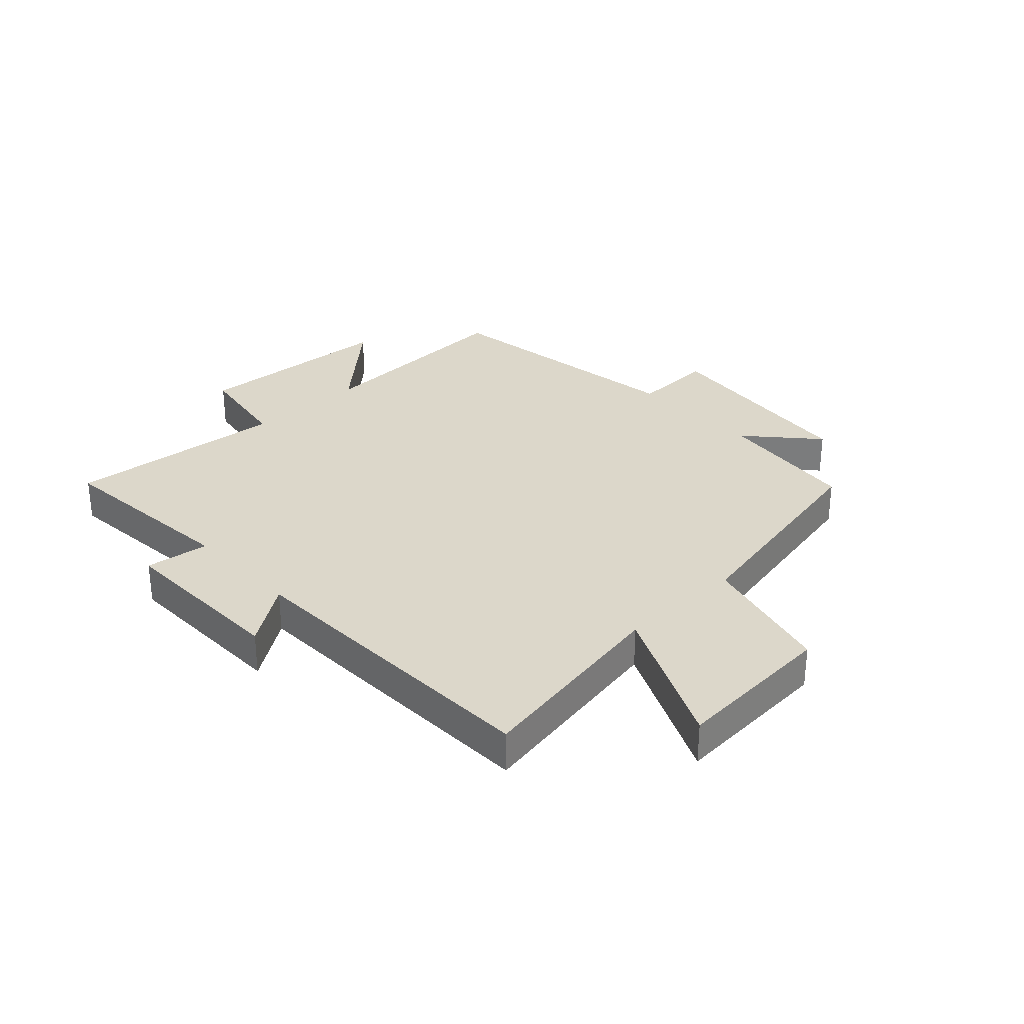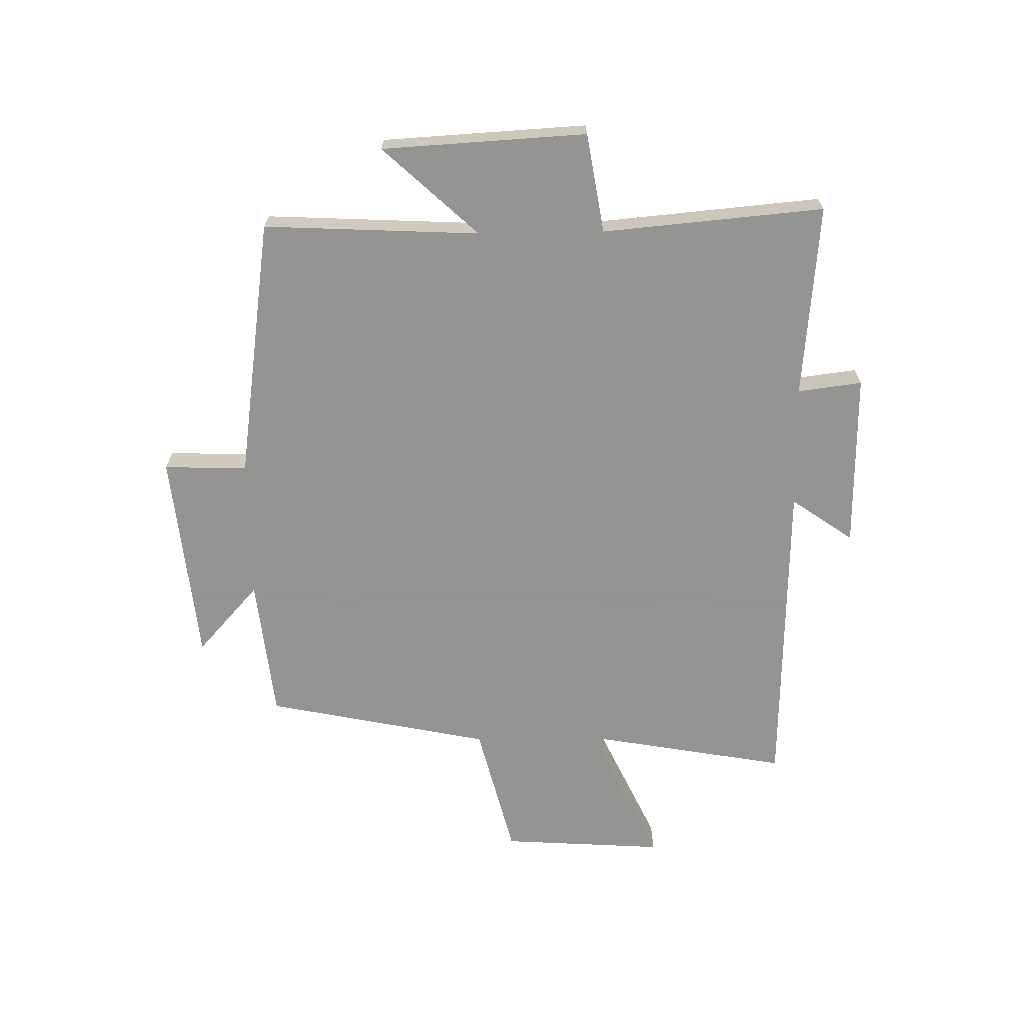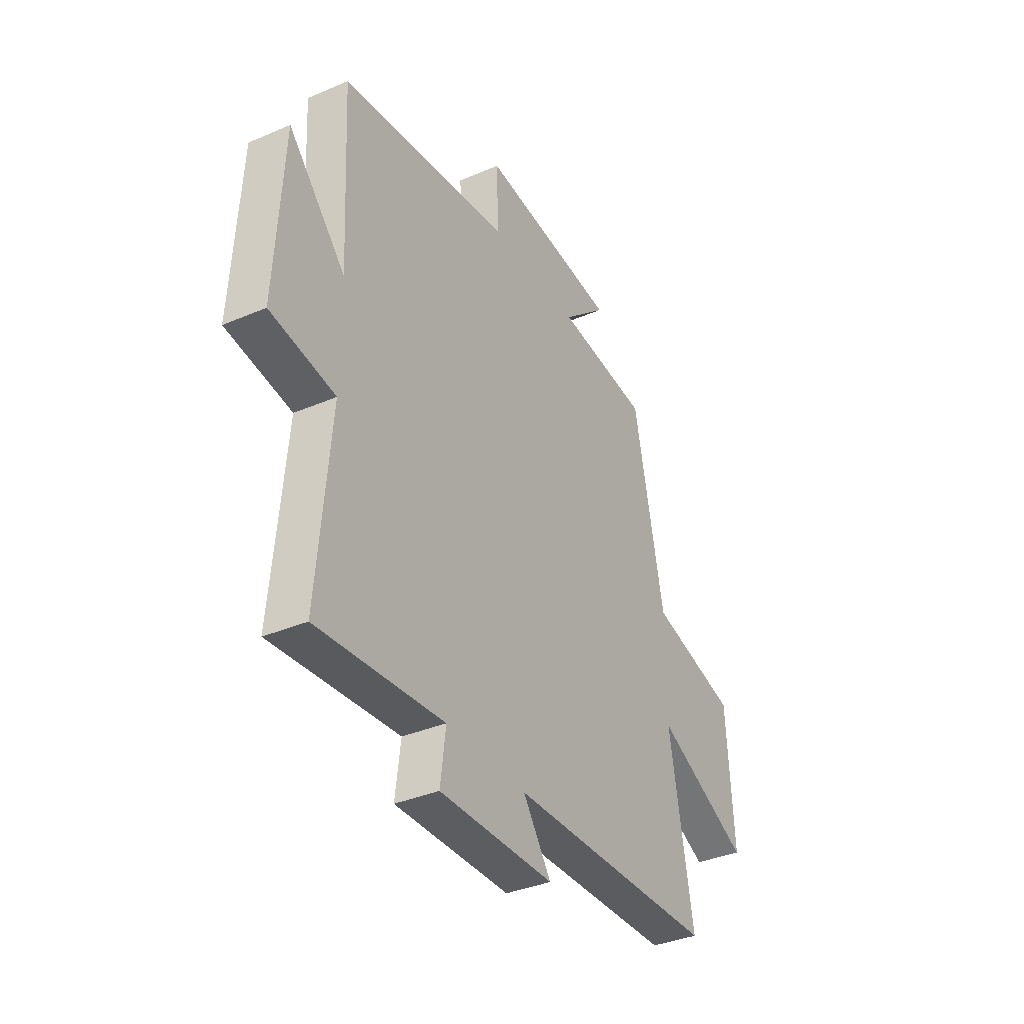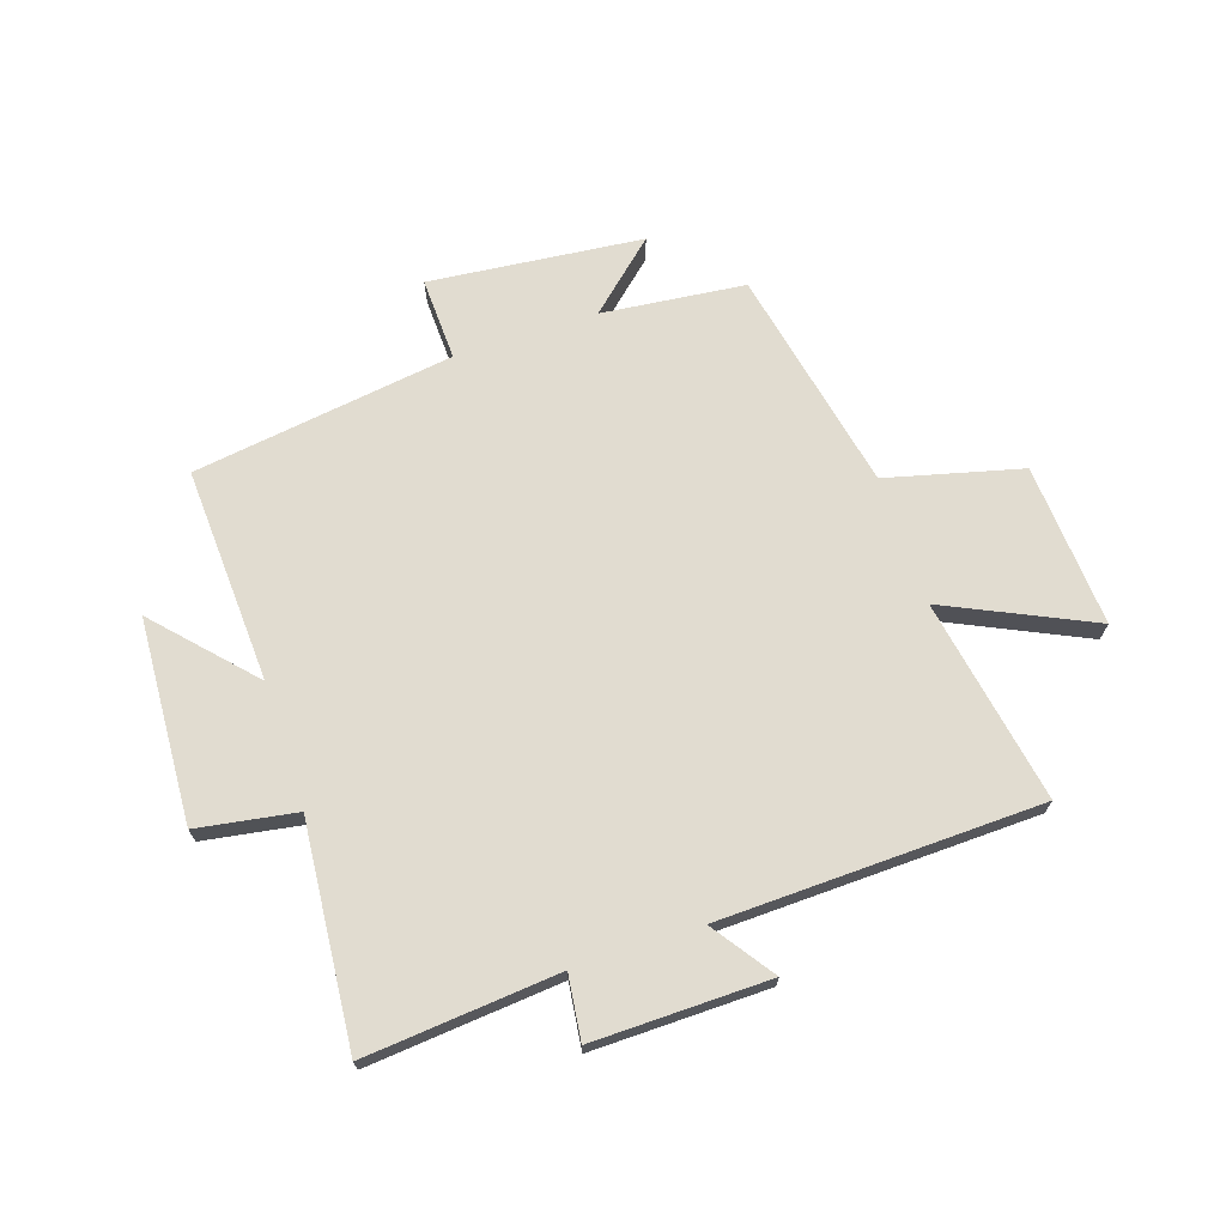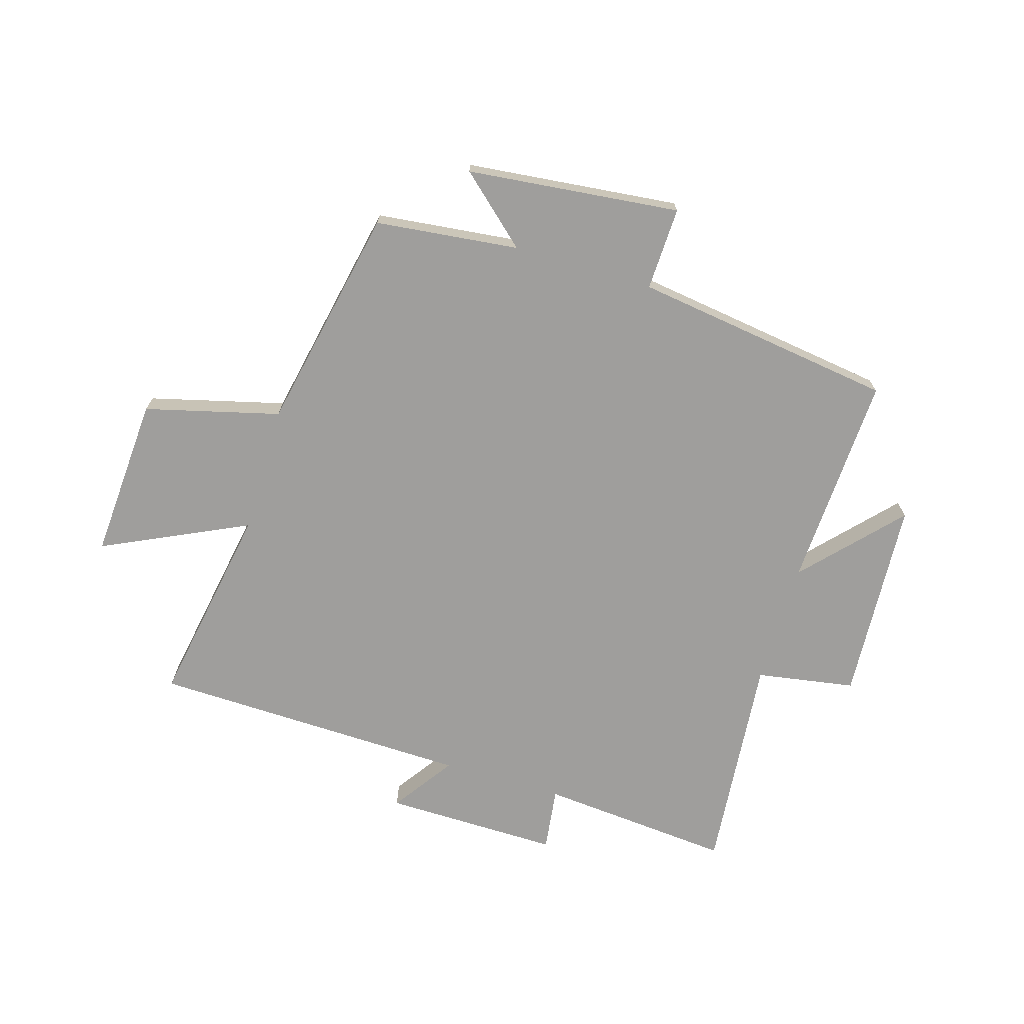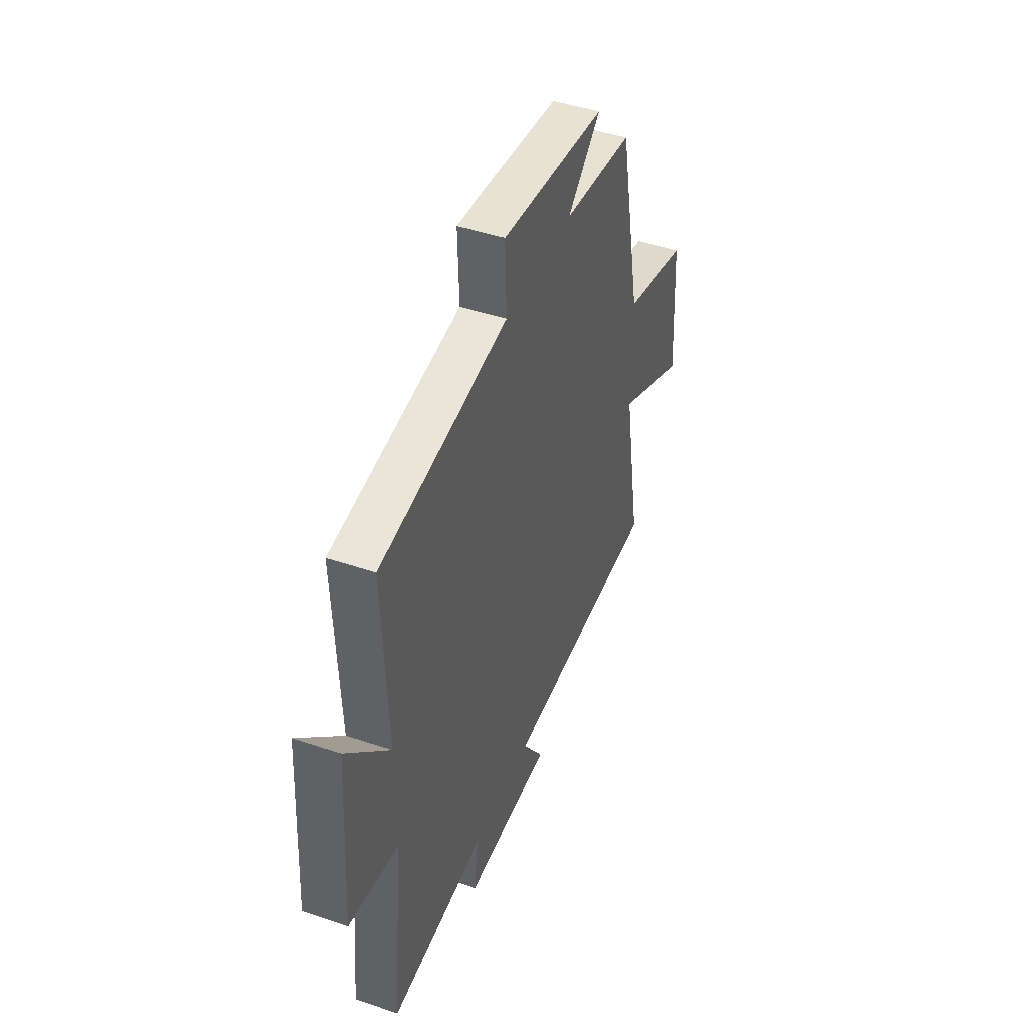
<metadata>
{"format":"obj","ext":"obj","renderer":"f3d","projection":"perspective","resolution":1024,"background":"white","views":[{"elev":30.7,"azim":-133.1,"up":"+Y"},{"elev":-66.9,"azim":90.9,"up":"+Y"},{"elev":-36.2,"azim":119.3,"up":"+Z"},{"elev":69.4,"azim":161.6,"up":"+Y"},{"elev":-70.9,"azim":-16.6,"up":"+Y"},{"elev":44.7,"azim":111.4,"up":"+Z"}]}
</metadata>
<code>
v 0.534 0.07 -0.529
v 0.202 0.07 -0.5
v 0.216 0.07 -0.61
v -0.086 0.07 -0.606
v -0.012 0.07 -0.5
v -0.562 0.07 -0.485
v -0.5 0.07 -0.135
v -0.749 0.07 -0.252
v -0.731 0.07 0.028
v -0.5 0.07 0.087
v -0.421 0.07 0.473
v -0.175 0.07 0.5
v -0.292 0.07 0.605
v 0.074 0.07 0.643
v 0.069 0.07 0.5
v 0.518 0.07 0.436
v 0.5 0.07 0.066
v 0.65 0.07 0.228
v 0.67 0.07 -0.122
v 0.5 0.07 -0.15
v 0.534 0 -0.529
v 0.202 0 -0.5
v 0.216 0 -0.61
v -0.086 0 -0.606
v -0.012 0 -0.5
v -0.562 0 -0.485
v -0.5 0 -0.135
v -0.749 0 -0.252
v -0.731 0 0.028
v -0.5 0 0.087
v -0.421 0 0.473
v -0.175 0 0.5
v -0.292 0 0.605
v 0.074 0 0.643
v 0.069 0 0.5
v 0.518 0 0.436
v 0.5 0 0.066
v 0.65 0 0.228
v 0.67 0 -0.122
v 0.5 0 -0.15
f 17 18 19 20
f 15 16 17
f 15 17 20
f 12 13 14 15
f 10 11 12 15
f 10 15 20 1
f 7 8 9 10
f 5 6 7
f 5 7 10
f 2 3 4 5
f 2 5 10
f 1 2 10
f 40 39 38 37
f 37 36 35
f 40 37 35
f 35 34 33 32
f 35 32 31 30
f 21 40 35 30
f 30 29 28 27
f 27 26 25
f 30 27 25
f 25 24 23 22
f 30 25 22
f 30 22 21
f 1 21 22 2
f 2 22 23 3
f 3 23 24 4
f 4 24 25 5
f 5 25 26 6
f 6 26 27 7
f 7 27 28 8
f 8 28 29 9
f 9 29 30 10
f 10 30 31 11
f 11 31 32 12
f 12 32 33 13
f 13 33 34 14
f 14 34 35 15
f 15 35 36 16
f 16 36 37 17
f 17 37 38 18
f 18 38 39 19
f 19 39 40 20
f 20 40 21 1

</code>
